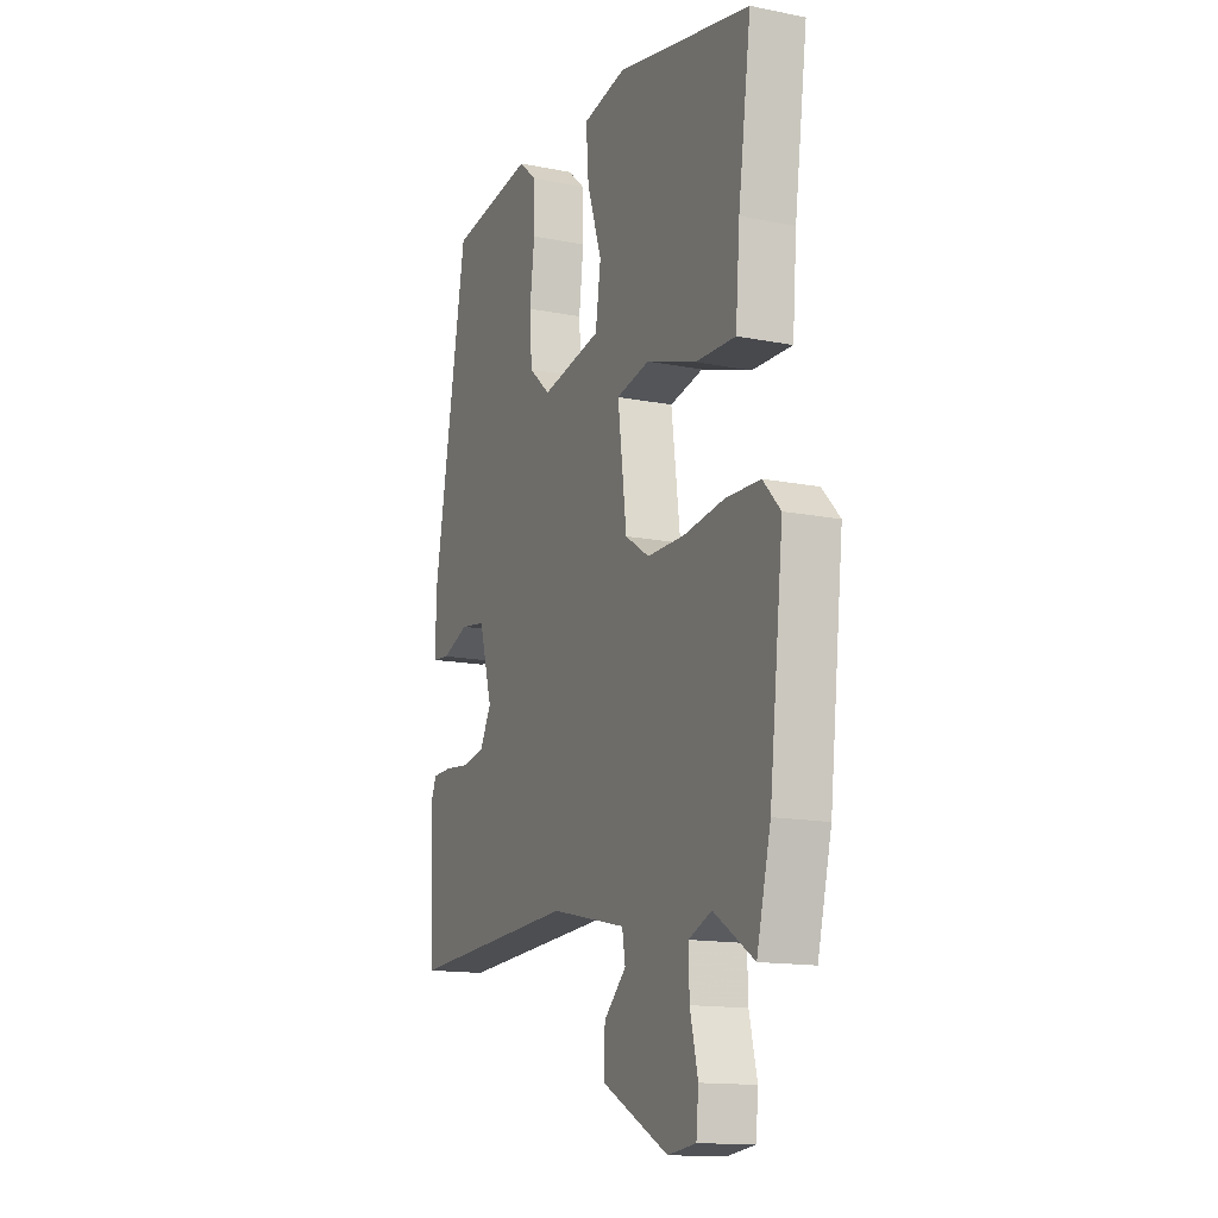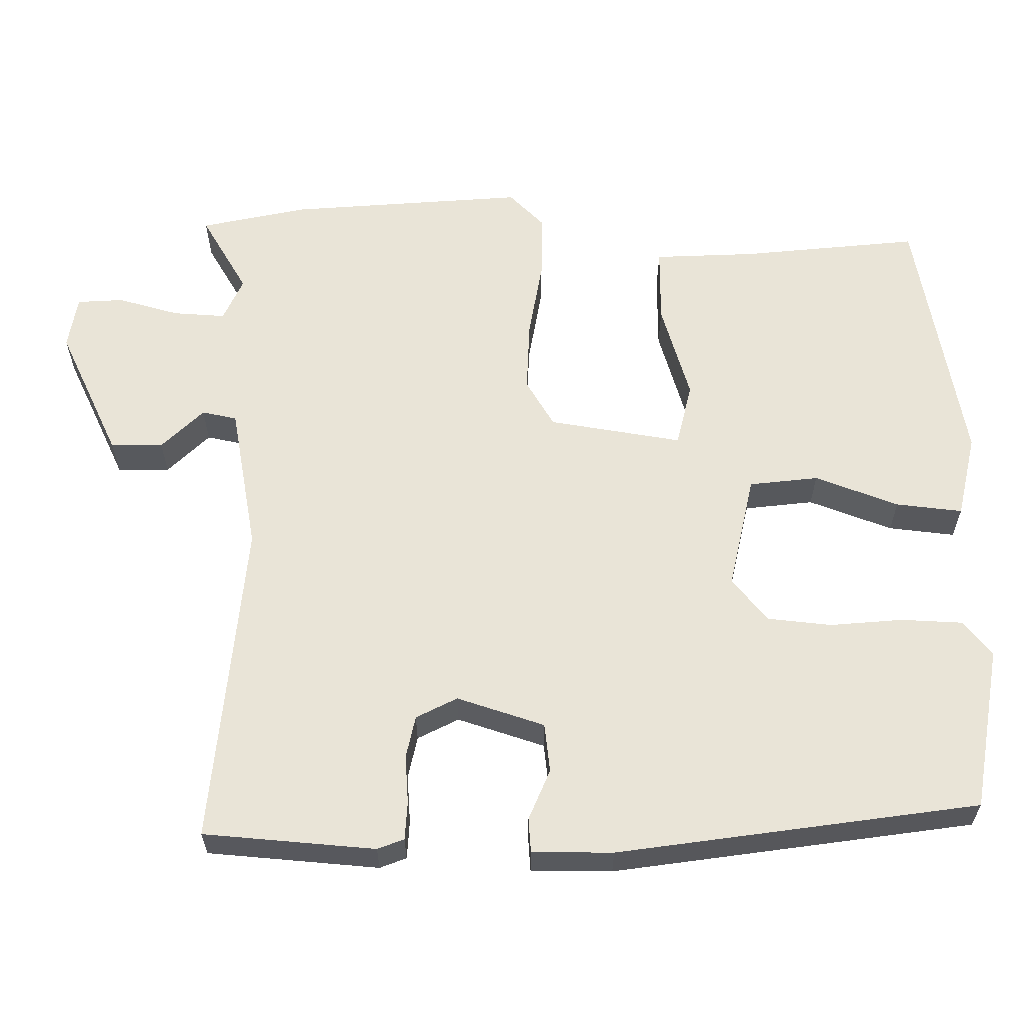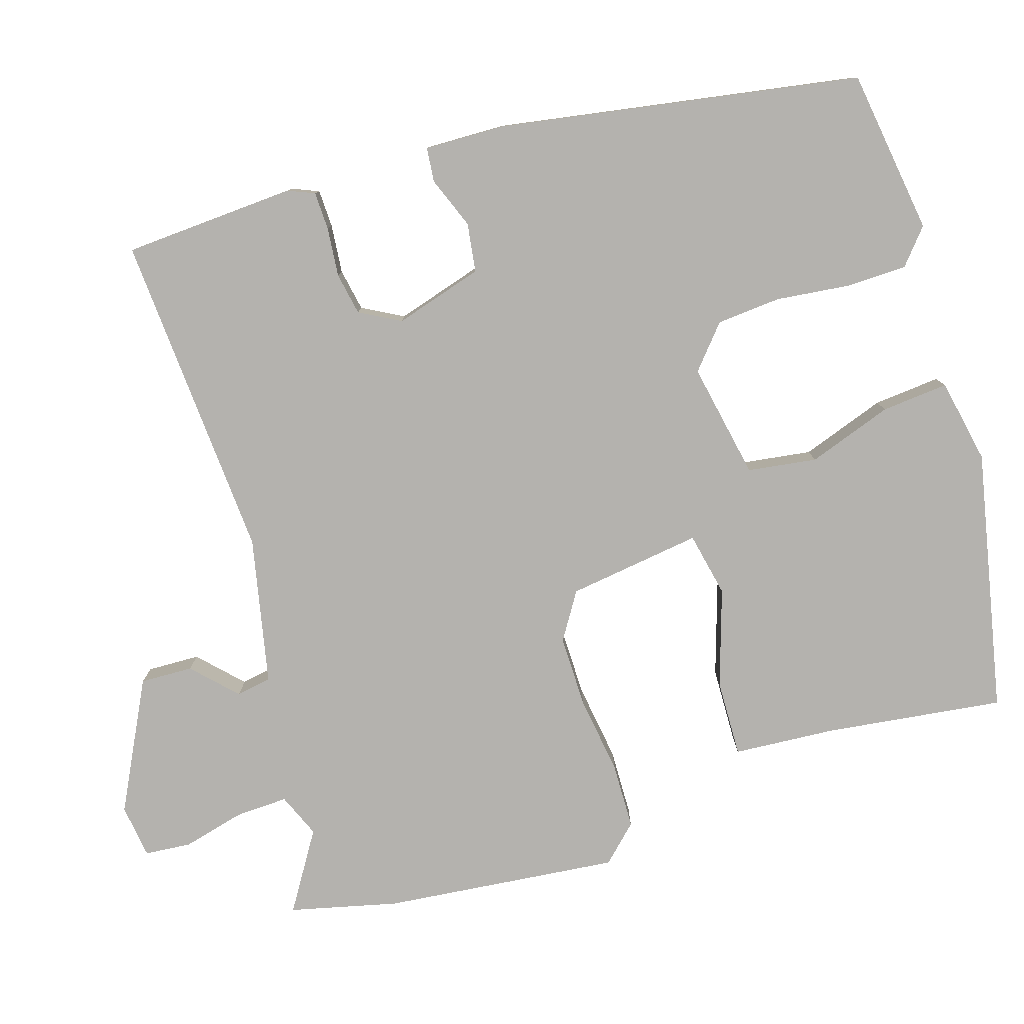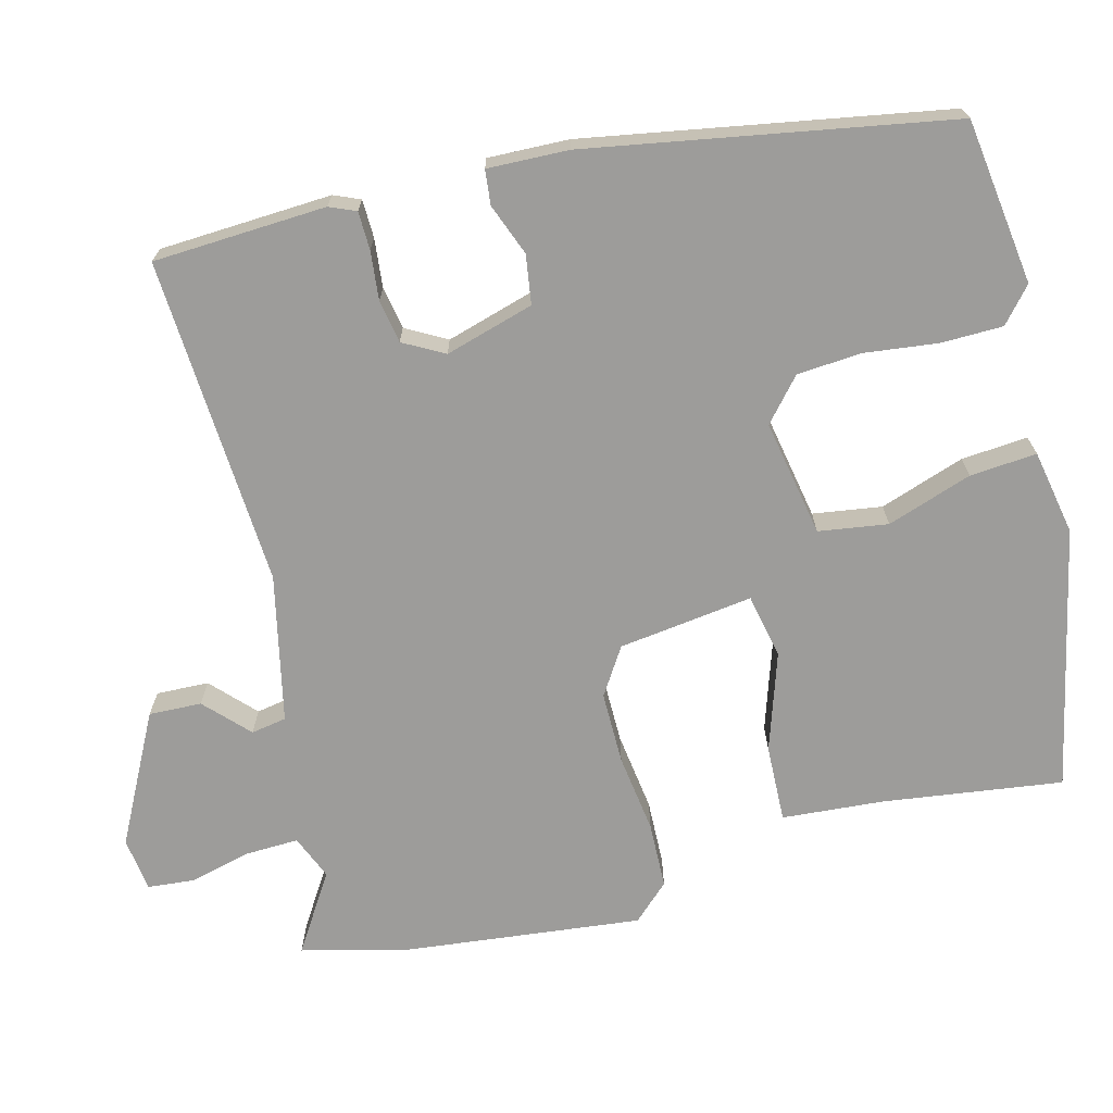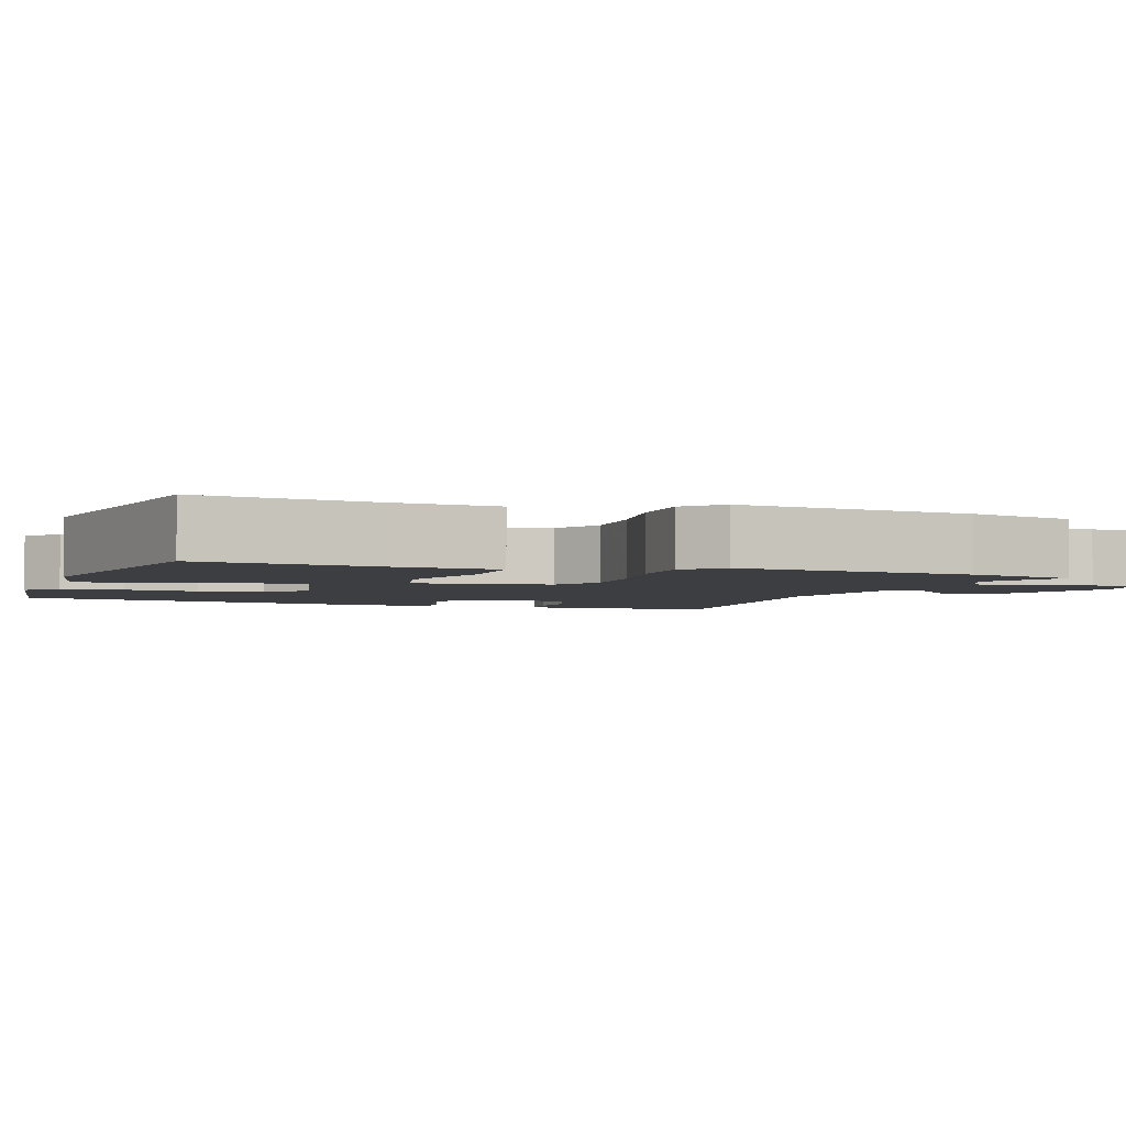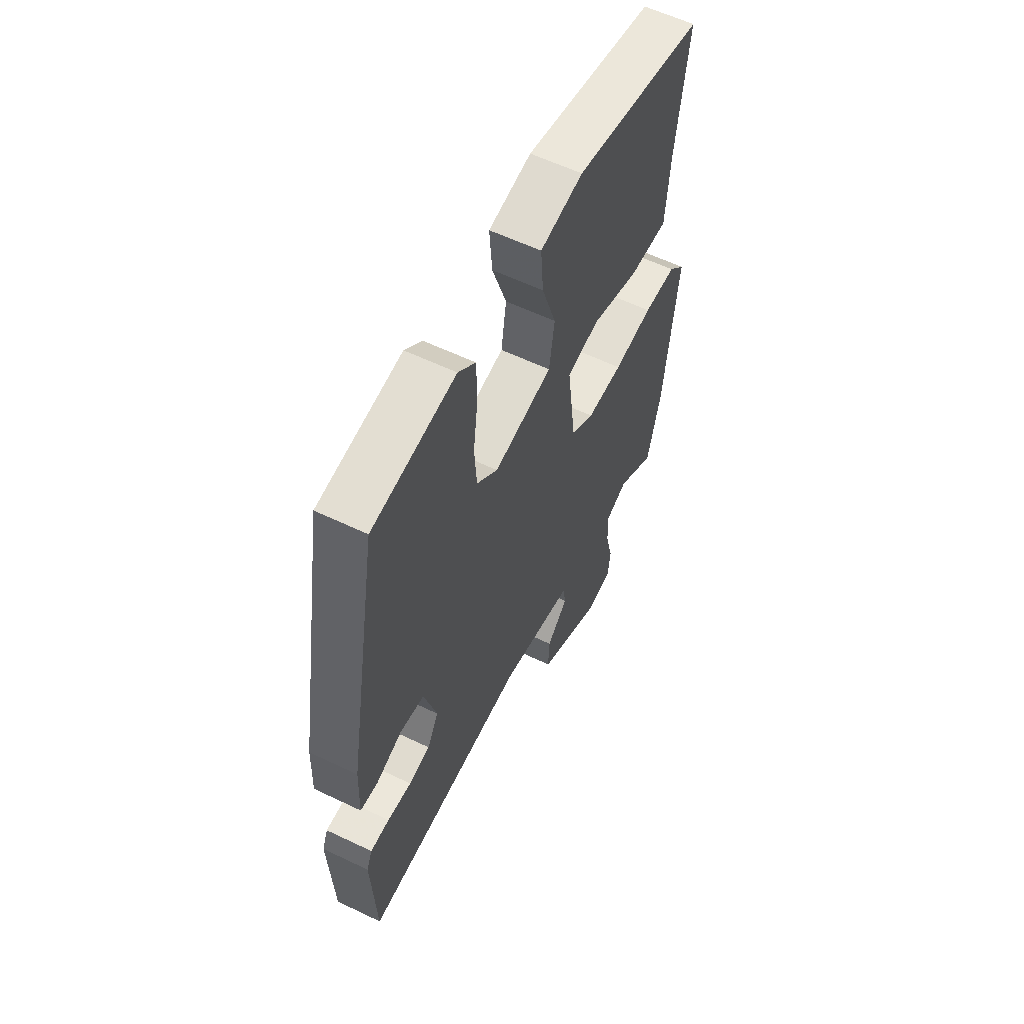
<metadata>
{"format":"obj","ext":"obj","renderer":"f3d","projection":"perspective","resolution":1024,"background":"white","views":[{"elev":-14.4,"azim":66.4,"up":"+Z"},{"elev":61.0,"azim":-87.6,"up":"+Y"},{"elev":-79.8,"azim":-72.1,"up":"+Y"},{"elev":-70.1,"azim":-75.3,"up":"+Y"},{"elev":-3.4,"azim":72.2,"up":"+Y"},{"elev":59.4,"azim":-63.8,"up":"+Z"}]}
</metadata>
<code>
v 0.49 0.07 0.457
v 0.457 0.07 0.22
v 0.446 0.07 0.084
v 0.343 0.07 0.088
v 0.214 0.07 0.131
v 0.128 0.07 0.114
v 0.151 0.07 -0.065
v 0.213 0.07 -0.105
v 0.309 0.07 -0.105
v 0.414 0.07 -0.091
v 0.502 0.07 -0.094
v 0.547 0.07 -0.142
v 0.511 0.07 -0.456
v 0.475 0.07 -0.599
v 0.372 0.07 -0.533
v 0.313 0.07 -0.557
v 0.315 0.07 -0.627
v 0.335 0.07 -0.71
v 0.329 0.07 -0.772
v 0.257 0.07 -0.781
v 0.086 0.07 -0.692
v 0.089 0.07 -0.622
v 0.146 0.07 -0.568
v 0.138 0.07 -0.521
v -0.057 0.07 -0.478
v -0.495 0.07 -0.502
v -0.506 0.07 -0.272
v -0.491 0.07 -0.237
v -0.44 0.07 -0.236
v -0.375 0.07 -0.243
v -0.318 0.07 -0.233
v -0.288 0.07 -0.179
v -0.322 0.07 -0.061
v -0.387 0.07 -0.051
v -0.456 0.07 -0.077
v -0.502 0.07 -0.072
v -0.498 0.07 0.036
v -0.412 0.07 0.515
v -0.192 0.07 0.544
v -0.146 0.07 0.504
v -0.145 0.07 0.422
v -0.157 0.07 0.325
v -0.151 0.07 0.239
v -0.095 0.07 0.19
v 0.06 0.07 0.218
v 0.074 0.07 0.31
v 0.036 0.07 0.423
v 0.029 0.07 0.512
v 0.142 0.07 0.533
v 0.49 0 0.457
v 0.457 0 0.22
v 0.446 0 0.084
v 0.343 0 0.088
v 0.214 0 0.131
v 0.128 0 0.114
v 0.151 0 -0.065
v 0.213 0 -0.105
v 0.309 0 -0.105
v 0.414 0 -0.091
v 0.502 0 -0.094
v 0.547 0 -0.142
v 0.511 0 -0.456
v 0.475 0 -0.599
v 0.372 0 -0.533
v 0.313 0 -0.557
v 0.315 0 -0.627
v 0.335 0 -0.71
v 0.329 0 -0.772
v 0.257 0 -0.781
v 0.086 0 -0.692
v 0.089 0 -0.622
v 0.146 0 -0.568
v 0.138 0 -0.521
v -0.057 0 -0.478
v -0.495 0 -0.502
v -0.506 0 -0.272
v -0.491 0 -0.237
v -0.44 0 -0.236
v -0.375 0 -0.243
v -0.318 0 -0.233
v -0.288 0 -0.179
v -0.322 0 -0.061
v -0.387 0 -0.051
v -0.456 0 -0.077
v -0.502 0 -0.072
v -0.498 0 0.036
v -0.412 0 0.515
v -0.192 0 0.544
v -0.146 0 0.504
v -0.145 0 0.422
v -0.157 0 0.325
v -0.151 0 0.239
v -0.095 0 0.19
v 0.06 0 0.218
v 0.074 0 0.31
v 0.036 0 0.423
v 0.029 0 0.512
v 0.142 0 0.533
f 49 1 2
f 48 49 2
f 47 48 2
f 46 47 2
f 3 4 5
f 2 3 5
f 46 2 5
f 45 46 5
f 44 45 5 6
f 40 41 42
f 39 40 42
f 38 39 42
f 37 38 42
f 36 37 42
f 35 36 42
f 34 35 42
f 33 34 42 43
f 32 33 43 44
f 28 29 30
f 27 28 30
f 26 27 30
f 25 26 30
f 24 25 30 31
f 21 22 23
f 20 21 23
f 19 20 23
f 18 19 23
f 17 18 23
f 16 17 23 24
f 24 31 32
f 16 24 32
f 15 16 32
f 13 14 15
f 12 13 15
f 11 12 15
f 10 11 15
f 9 10 15
f 32 44 6 7
f 8 9 15 32
f 7 8 32
f 51 50 98
f 51 98 97
f 51 97 96
f 51 96 95
f 54 53 52
f 54 52 51
f 54 51 95
f 54 95 94
f 55 54 94 93
f 91 90 89
f 91 89 88
f 91 88 87
f 91 87 86
f 91 86 85
f 91 85 84
f 91 84 83
f 92 91 83 82
f 93 92 82 81
f 79 78 77
f 79 77 76
f 79 76 75
f 79 75 74
f 80 79 74 73
f 72 71 70
f 72 70 69
f 72 69 68
f 72 68 67
f 72 67 66
f 73 72 66 65
f 81 80 73
f 81 73 65
f 81 65 64
f 64 63 62
f 64 62 61
f 64 61 60
f 64 60 59
f 64 59 58
f 56 55 93 81
f 81 64 58 57
f 81 57 56
f 1 50 51 2
f 2 51 52 3
f 3 52 53 4
f 4 53 54 5
f 5 54 55 6
f 6 55 56 7
f 7 56 57 8
f 8 57 58 9
f 9 58 59 10
f 10 59 60 11
f 11 60 61 12
f 12 61 62 13
f 13 62 63 14
f 14 63 64 15
f 15 64 65 16
f 16 65 66 17
f 17 66 67 18
f 18 67 68 19
f 19 68 69 20
f 20 69 70 21
f 21 70 71 22
f 22 71 72 23
f 23 72 73 24
f 24 73 74 25
f 25 74 75 26
f 26 75 76 27
f 27 76 77 28
f 28 77 78 29
f 29 78 79 30
f 30 79 80 31
f 31 80 81 32
f 32 81 82 33
f 33 82 83 34
f 34 83 84 35
f 35 84 85 36
f 36 85 86 37
f 37 86 87 38
f 38 87 88 39
f 39 88 89 40
f 40 89 90 41
f 41 90 91 42
f 42 91 92 43
f 43 92 93 44
f 44 93 94 45
f 45 94 95 46
f 46 95 96 47
f 47 96 97 48
f 48 97 98 49
f 49 98 50 1

</code>
